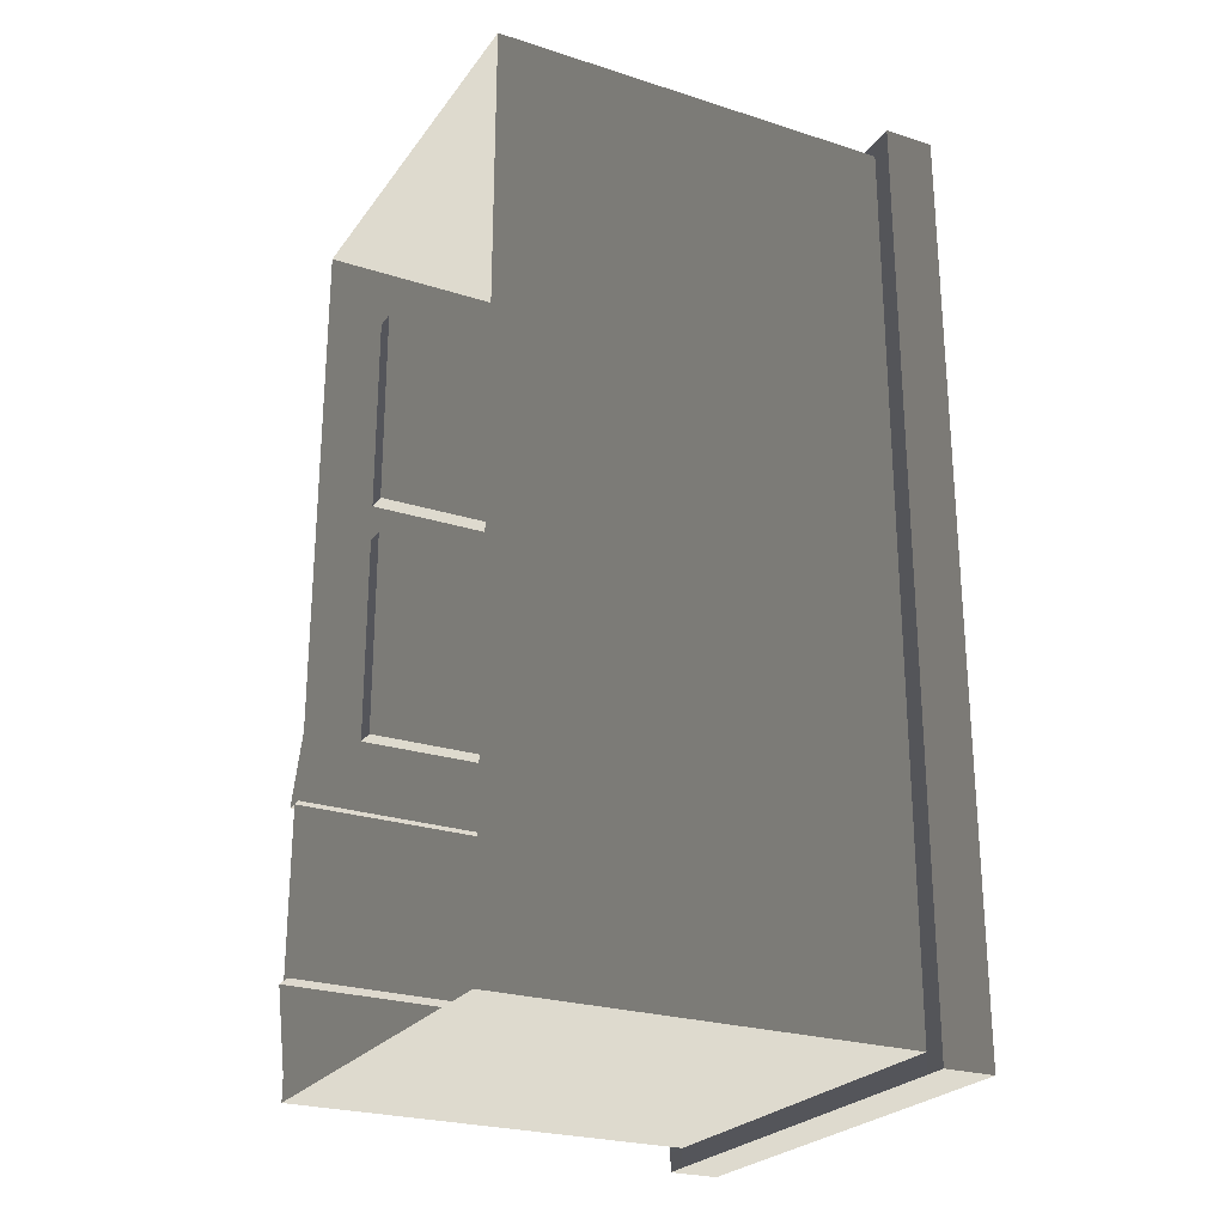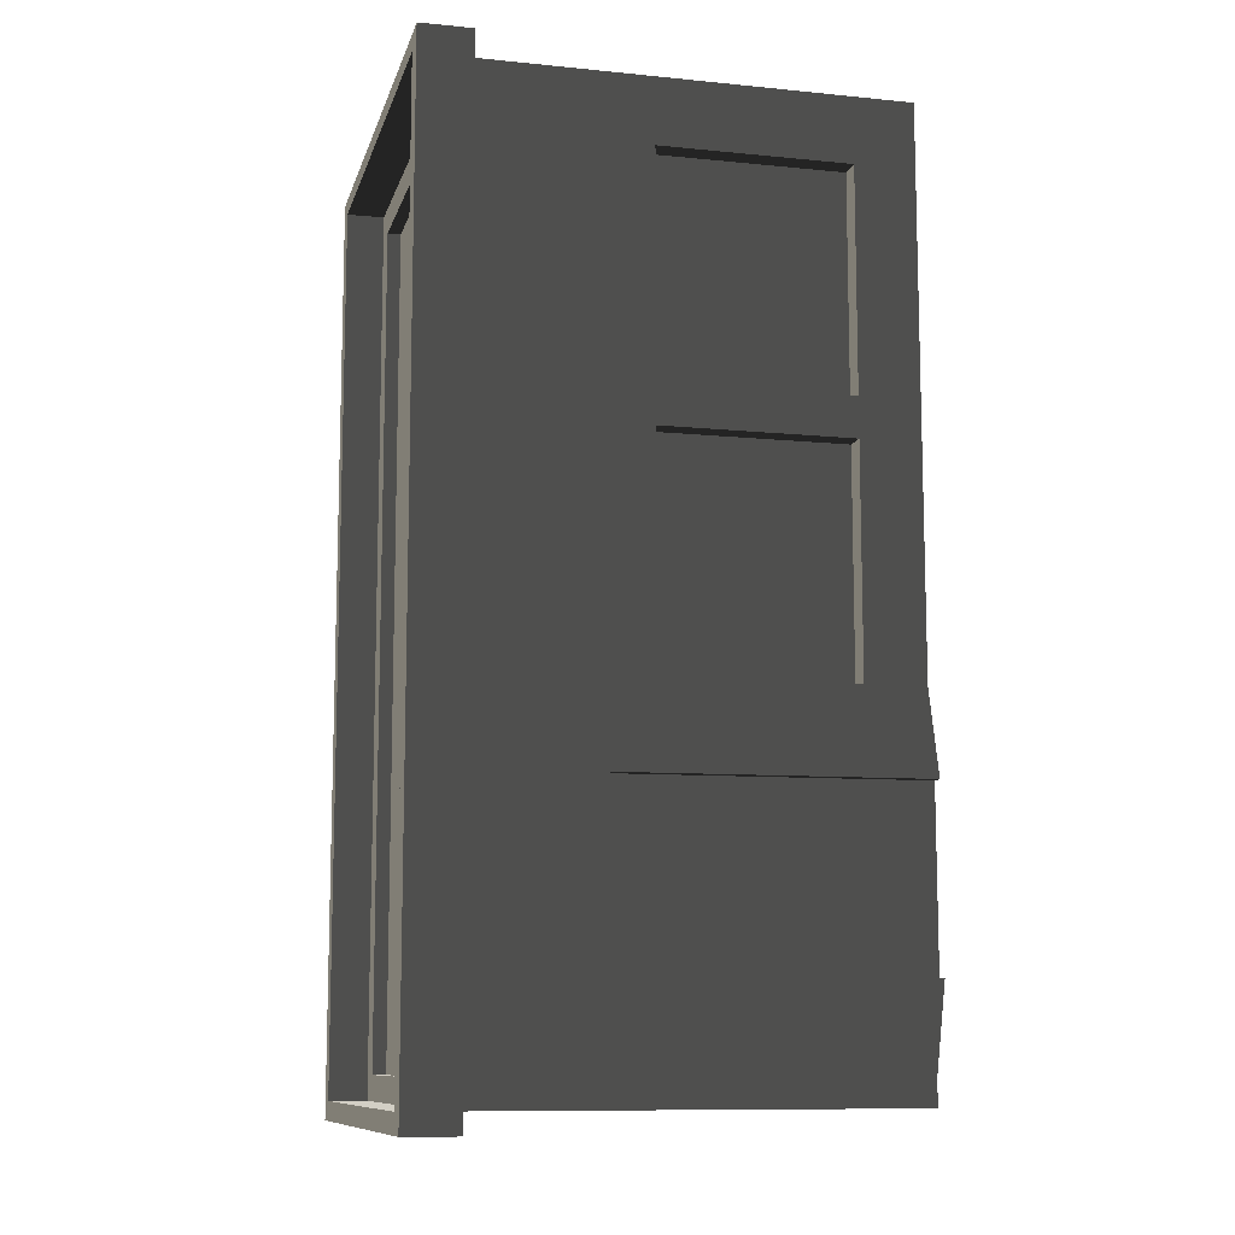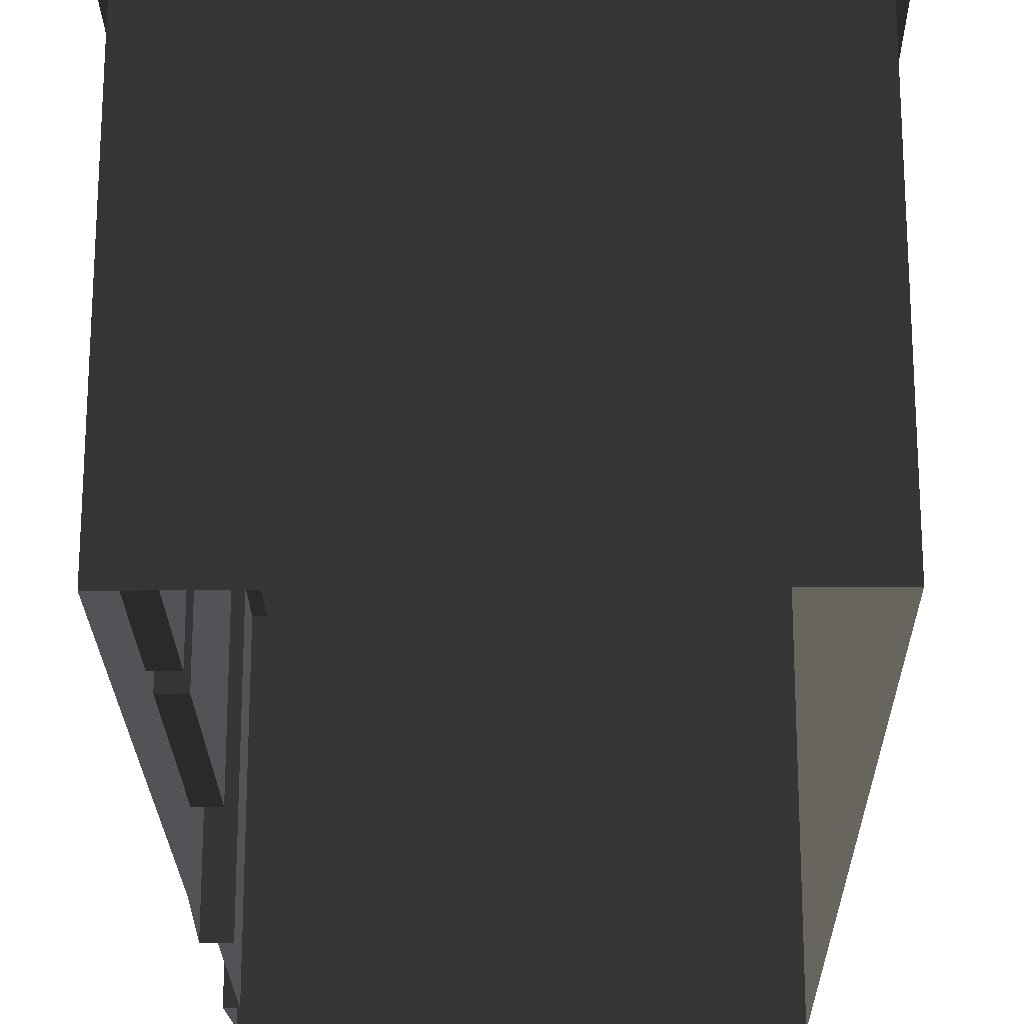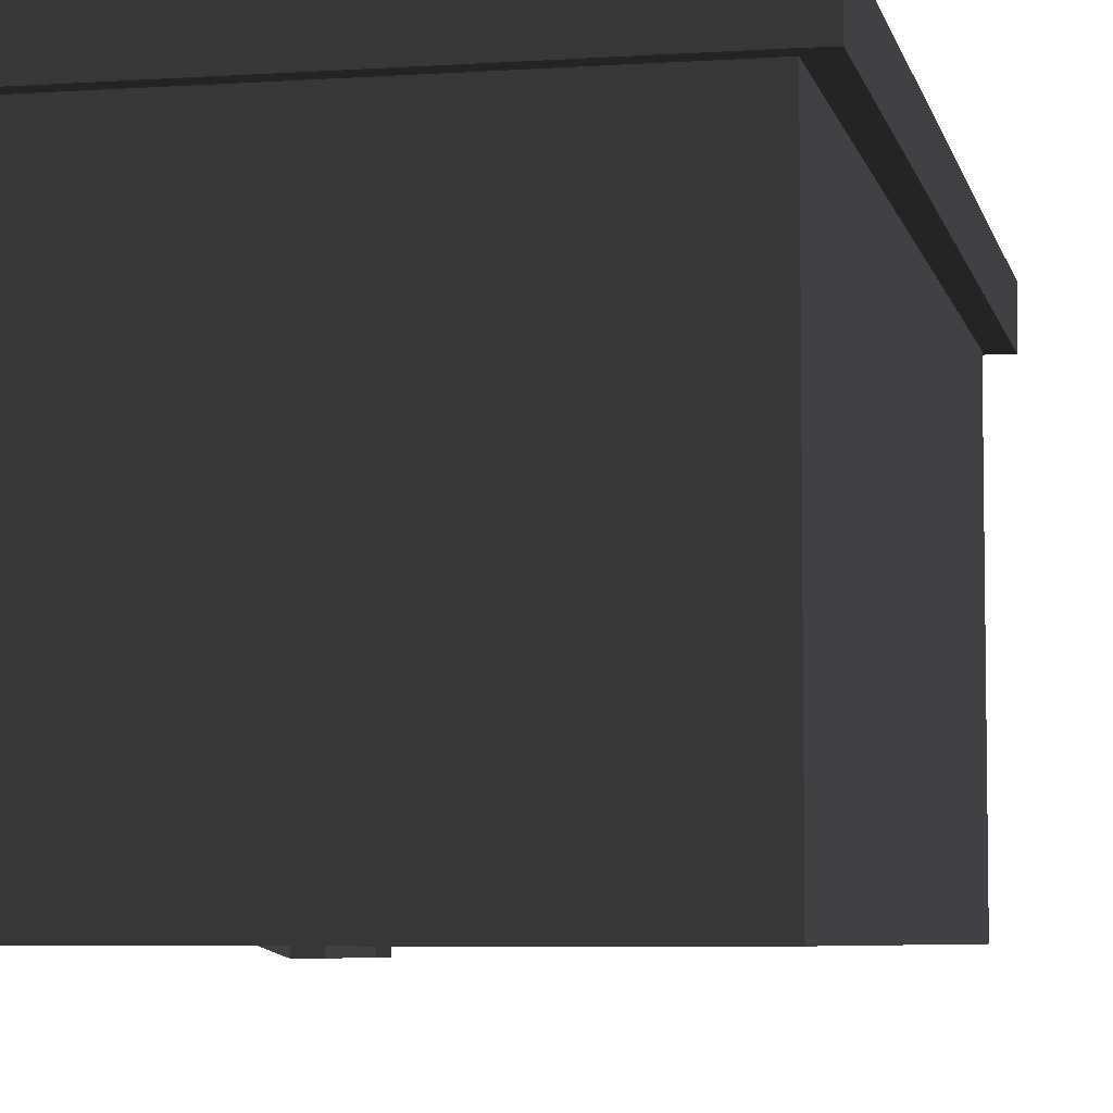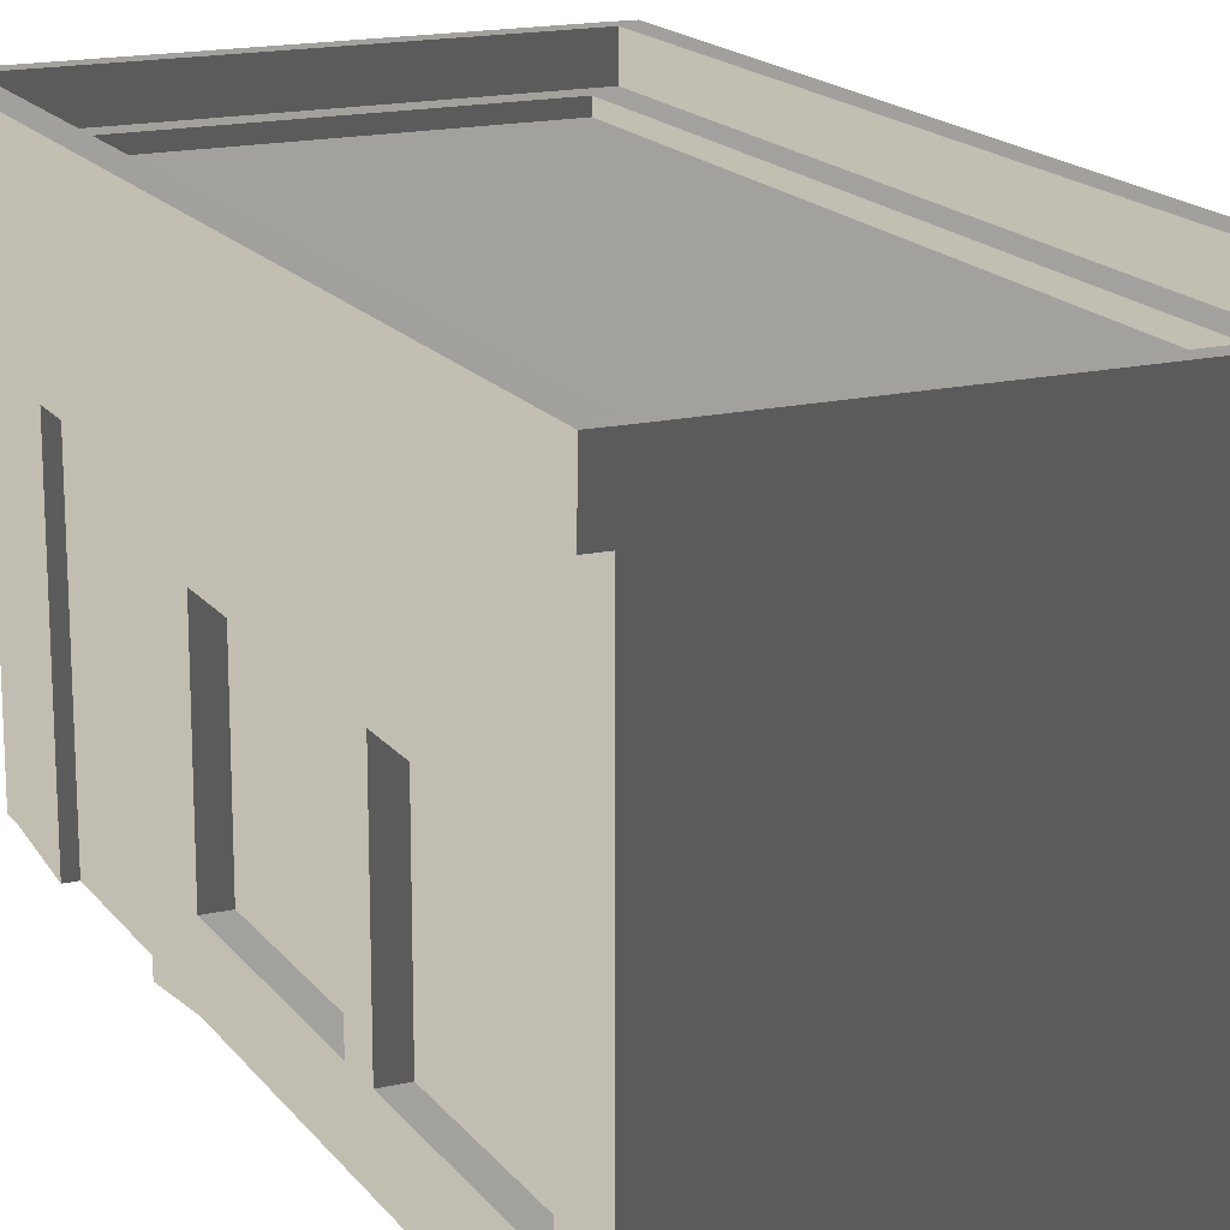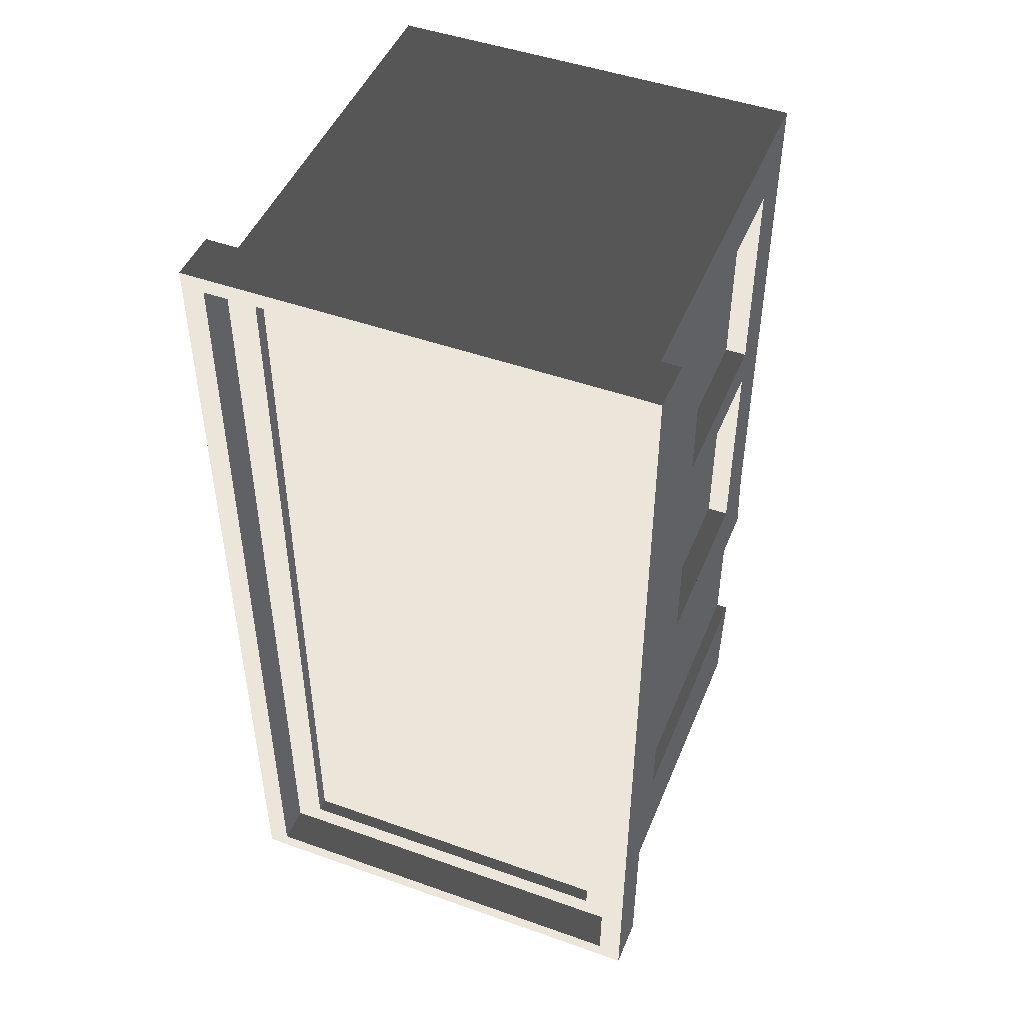
<metadata>
{"format":"obj","ext":"obj","renderer":"f3d","projection":"perspective","resolution":1024,"background":"white","views":[{"elev":-25.0,"azim":-117.4,"up":"+Y"},{"elev":-10.4,"azim":75.9,"up":"+Y"},{"elev":-22.4,"azim":-179.2,"up":"+Z"},{"elev":-5.8,"azim":-168.2,"up":"+Z"},{"elev":17.0,"azim":155.2,"up":"+Z"},{"elev":47.5,"azim":21.8,"up":"+Y"}]}
</metadata>
<code>
v -1.156 -1.57 2.514
v -1.156 -1.422 2.514
v -0.9816 -1.422 2.514
v -0.9816 -1.57 2.514
v 1.125 -1.422 2.514
v 1.125 -1.57 2.514
v 1.316 -1.422 2.514
v 1.316 -1.57 2.514
v -0.9816 3.594 2.514
v -1.156 3.594 2.514
v 1.316 3.594 2.514
v 1.125 3.594 2.514
v -1.156 3.755 2.514
v -0.9816 3.755 2.514
v 1.125 3.755 2.514
v 1.316 3.755 2.514
v 1.125 3.594 2.434
v 1.125 -1.422 2.434
v -0.9809 -1.422 2.434
v -0.9809 3.594 2.434
v -1.155 -1.57 2.327e-06
v -1.155 -1.57 2.434
v -0.9809 -1.57 2.434
v -0.9809 -1.57 2.327e-06
v 1.125 -1.57 2.434
v 1.125 -1.57 2.08e-06
v 1.317 -1.57 2.434
v 1.317 -1.57 2.08e-06
v 1.317 -1.57 2.08e-06
v 1.317 -1.57 2.434
v 1.317 -1.422 2.434
v 1.317 -1.422 2.08e-06
v 1.317 -0.9283 -0.05392
v 1.317 -0.9393 1.692
v 1.317 -0.944 2.45
v 1.317 0.06902 2.45
v 1.317 0.07379 1.692
v 1.317 0.5624 2.434
v 1.317 0.08477 -0.05392
v 1.317 0.5624 2.08e-06
v 1.317 3.594 0.349
v 1.317 3.373 0.349
v 1.317 3.373 1.448
v 1.317 3.594 1.448
v 1.317 3.755 2.08e-06
v 1.317 3.594 2.08e-06
v 1.317 3.594 2.434
v 1.317 3.755 2.434
v 1.317 2.09 0.349
v 1.317 2.09 2.08e-06
v 1.317 1.861 0.349
v 1.317 0.5624 0.349
v 1.317 0.5624 2.08e-06
v 1.317 2.09 1.448
v 1.317 1.861 1.448
v 1.317 0.5624 2.434
v 1.317 0.5624 2.434
v 1.317 0.5624 1.448
v 1.317 0.5624 0.349
v 1.317 3.755 2.08e-06
v 1.317 3.755 2.434
v 1.125 3.755 2.434
v 1.125 3.755 2.08e-06
v -0.9809 3.755 2.434
v -0.9809 3.755 2.327e-06
v -1.155 3.755 2.434
v -1.155 3.755 2.327e-06
v -1.155 3.594 2.327e-06
v -1.155 3.594 2.434
v -1.155 -1.422 2.434
v -1.155 -1.422 2.327e-06
v -1.155 -1.57 2.434
v -1.155 -1.57 2.327e-06
v -1.155 3.755 2.327e-06
v -1.155 3.755 2.434
v 1.189 0.5624 1.448
v 1.189 1.861 1.448
v 1.189 1.861 0.349
v 1.189 0.5624 0.349
v 1.189 3.373 1.448
v 1.189 3.373 0.349
v 1.189 2.09 0.349
v 1.189 2.09 1.448
v 1.245 -0.9393 1.692
v 1.245 0.07379 1.692
v 1.245 0.08477 -0.05392
v 1.245 -0.9283 -0.05392
v 1.125 -1.422 2.434
v 1.125 -1.422 2.514
v -0.9816 -1.422 2.514
v -0.9809 -1.422 2.434
v -0.9809 -1.422 2.434
v -0.9816 -1.422 2.514
v -0.9816 3.594 2.514
v -0.9809 3.594 2.434
v -0.9809 3.594 2.434
v -0.9816 3.594 2.514
v 1.125 3.594 2.514
v 1.125 3.594 2.434
v 1.125 3.594 2.434
v 1.125 3.594 2.514
v 1.125 -1.422 2.514
v 1.125 -1.422 2.434
v 1.317 -1.57 2.434
v 1.461 -1.57 2.435
v 1.461 3.755 2.435
v 1.317 3.755 2.434
v 1.317 3.755 2.434
v 1.317 -1.422 2.434
v 1.317 -1.57 2.434
v 1.317 3.755 2.434
v 1.317 -0.944 2.45
v 1.317 -1.422 2.434
v 1.317 3.755 2.434
v 1.317 0.06902 2.45
v 1.317 -0.944 2.45
v 1.317 3.755 2.434
v 1.317 0.5624 2.434
v 1.317 3.755 2.434
v 1.317 3.594 2.434
v 1.317 0.5624 2.434
v 1.315 3.755 2.738
v 1.459 3.755 2.74
v 1.459 -1.422 2.74
v 1.459 -1.57 2.74
v 1.459 -1.57 2.74
v 1.315 -1.57 2.738
v 1.315 -1.57 2.738
v 1.315 -1.422 2.738
v 1.315 3.755 2.738
v -1.157 3.755 2.738
v -1.157 3.852 2.738
v 1.315 3.852 2.738
v 1.315 3.755 2.738
v 1.459 3.852 2.74
v 1.459 3.755 2.74
v -1.294 3.852 2.737
v -1.294 3.755 2.737
v -1.157 -1.57 2.738
v -1.294 -1.57 2.737
v -1.157 -1.682 2.738
v -1.294 -1.682 2.737
v 1.461 3.755 2.435
v 1.461 3.852 2.435
v 1.317 3.852 2.434
v 1.317 3.755 2.434
v 1.125 3.755 2.434
v 1.317 3.755 2.434
v 1.317 3.852 2.434
v -1.155 3.852 2.434
v -0.9809 3.755 2.434
v -1.155 3.755 2.434
v -1.155 -1.682 2.434
v 1.317 -1.682 2.434
v 1.317 -1.57 2.434
v 1.125 -1.57 2.434
v -0.9809 -1.57 2.434
v -1.155 -1.57 2.434
v 1.317 -1.57 2.434
v 1.317 -1.682 2.434
v 1.461 -1.682 2.435
v 1.461 -1.57 2.435
v 1.459 -1.57 2.74
v 1.459 -1.682 2.74
v 1.315 -1.682 2.738
v 1.315 -1.57 2.738
v 1.123 -1.57 2.738
v 1.315 -1.57 2.738
v 1.315 -1.682 2.738
v -1.157 -1.682 2.738
v -1.157 -1.57 2.738
v -1.155 -1.57 2.434
v -1.291 -1.57 2.433
v -1.291 -1.682 2.433
v -1.155 -1.682 2.434
v -1.155 3.852 2.434
v -1.291 3.852 2.433
v -1.291 3.755 2.433
v -1.155 3.755 2.434
v -1.291 -1.57 2.433
v -1.155 -1.57 2.434
v -1.155 -1.422 2.434
v -1.155 3.594 2.434
v -1.155 3.755 2.434
v -1.291 3.755 2.433
v -1.155 3.594 2.434
v -1.155 3.755 2.434
v -1.291 -1.57 2.433
v -1.156 -1.422 2.514
v -1.156 -1.57 2.514
v -1.157 -1.57 2.738
v -1.157 3.755 2.738
v -1.156 3.594 2.514
v -1.156 3.755 2.514
v 1.315 3.755 2.738
v 1.316 3.755 2.514
v 1.125 3.755 2.514
v -0.9816 3.755 2.514
v -1.156 3.755 2.514
v -1.157 3.755 2.738
v 1.315 3.755 2.738
v 1.315 -1.422 2.738
v 1.316 -1.422 2.514
v 1.316 3.594 2.514
v 1.316 3.755 2.514
v 1.315 -1.57 2.738
v 1.316 -1.57 2.514
v 1.316 -1.57 2.514
v 1.315 -1.57 2.738
v 1.123 -1.57 2.738
v 1.125 -1.57 2.514
v -1.157 -1.57 2.738
v -1.156 -1.57 2.514
v -0.9816 -1.57 2.514
v 1.125 -1.57 2.514
v 1.123 -1.57 2.738
v 1.461 3.755 2.435
v 1.459 3.755 2.74
v 1.459 3.852 2.74
v 1.461 3.852 2.435
v 1.459 -1.422 2.74
v 1.459 -1.57 2.74
v 1.461 -1.57 2.435
v 1.461 -1.682 2.435
v 1.459 -1.682 2.74
v 1.461 3.852 2.435
v 1.459 3.852 2.74
v 1.315 3.852 2.738
v 1.317 3.852 2.434
v -1.157 3.852 2.738
v -1.155 3.852 2.434
v -1.294 3.852 2.737
v -1.291 3.852 2.433
v -1.291 3.852 2.433
v -1.294 3.852 2.737
v -1.294 3.755 2.737
v -1.291 3.755 2.433
v -1.294 -1.57 2.737
v -1.291 -1.57 2.433
v -1.291 -1.57 2.433
v -1.294 -1.57 2.737
v -1.294 -1.682 2.737
v -1.291 -1.682 2.433
v -1.291 -1.682 2.433
v -1.294 -1.682 2.737
v -1.157 -1.682 2.738
v -1.155 -1.682 2.434
v 1.315 -1.682 2.738
v 1.317 -1.682 2.434
v 1.459 -1.682 2.74
v 1.461 -1.682 2.435
v 1.317 0.08477 -0.05392
v 1.181 0.08477 -0.05392
v 1.181 0.07379 1.692
v 1.317 0.07379 1.692
v 1.317 0.07379 1.692
v 1.181 0.07379 1.692
v 1.181 -0.9393 1.692
v 1.317 -0.9393 1.692
v 1.317 -0.9393 1.692
v 1.181 -0.9393 1.692
v 1.181 -0.9283 -0.05392
v 1.317 -0.9283 -0.05392
v 1.181 0.08477 -0.05392
v 1.245 0.08477 -0.05392
v 1.245 0.07379 1.692
v 1.181 0.07379 1.692
v 1.181 0.07379 1.692
v 1.245 0.07379 1.692
v 1.245 -0.9393 1.692
v 1.181 -0.9393 1.692
v 1.181 -0.9393 1.692
v 1.245 -0.9393 1.692
v 1.245 -0.9283 -0.05392
v 1.181 -0.9283 -0.05392
v 1.317 0.5624 1.448
v 1.189 0.5624 1.448
v 1.189 0.5624 0.349
v 1.317 0.5624 0.349
v 1.317 0.5624 0.349
v 1.189 0.5624 0.349
v 1.189 1.861 0.349
v 1.317 1.861 0.349
v 1.317 1.861 0.349
v 1.189 1.861 0.349
v 1.189 1.861 1.448
v 1.317 1.861 1.448
v 1.317 1.861 1.448
v 1.189 1.861 1.448
v 1.189 0.5624 1.448
v 1.317 0.5624 1.448
v 1.317 2.09 1.448
v 1.189 2.09 1.448
v 1.189 2.09 0.349
v 1.317 2.09 0.349
v 1.317 2.09 0.349
v 1.189 2.09 0.349
v 1.189 3.373 0.349
v 1.317 3.373 0.349
v 1.317 3.373 0.349
v 1.189 3.373 0.349
v 1.189 3.373 1.448
v 1.317 3.373 1.448
v 1.317 3.373 1.448
v 1.189 3.373 1.448
v 1.189 2.09 1.448
v 1.317 2.09 1.448
g house15_10608_708
f 1 3 2
f 1 4 3
f 4 5 3
f 4 6 5
f 6 7 5
f 6 8 7
f 9 2 3
f 9 10 2
f 11 5 7
f 11 12 5
f 9 13 10
f 9 14 13
f 12 14 9
f 12 15 14
f 11 15 12
f 11 16 15
f 17 19 18
f 17 20 19
f 21 23 22
f 21 24 23
f 24 25 23
f 24 26 25
f 26 27 25
f 26 28 27
f 29 31 30
f 29 32 31
f 33 31 32
f 31 33 34
f 31 34 35
f 36 35 34
f 36 34 37
f 37 38 36
f 38 37 39
f 38 39 40
f 41 43 42
f 41 44 43
f 41 45 44
f 45 41 46
f 42 46 41
f 44 45 47
f 47 43 44
f 47 45 48
f 49 46 42
f 46 49 50
f 51 50 49
f 52 50 51
f 50 52 53
f 51 49 54
f 47 54 43
f 51 54 55
f 47 55 54
f 56 53 52
f 57 55 47
f 55 57 58
f 57 59 58
f 60 62 61
f 60 63 62
f 63 64 62
f 63 65 64
f 65 66 64
f 65 67 66
f 68 70 69
f 68 71 70
f 71 72 70
f 71 73 72
f 69 74 68
f 69 75 74
f 76 78 77
f 76 79 78
f 80 82 81
f 80 83 82
f 84 86 85
f 84 87 86
f 88 90 89
f 88 91 90
f 92 94 93
f 92 95 94
f 96 98 97
f 96 99 98
f 100 102 101
f 100 103 102
f 104 106 105
f 106 104 107
f 108 110 109
f 111 113 112
f 114 116 115
f 117 115 118
f 119 121 120
f 122 124 123
f 124 122 125
f 126 122 127
f 128 130 129
f 131 133 132
f 131 134 133
f 134 135 133
f 134 136 135
f 131 132 137
f 131 137 138
f 139 131 138
f 139 138 140
f 141 139 140
f 141 140 142
f 143 145 144
f 143 146 145
f 147 149 148
f 149 147 150
f 150 147 151
f 150 151 152
f 153 155 154
f 155 153 156
f 156 153 157
f 157 153 158
f 159 161 160
f 159 162 161
f 163 165 164
f 163 166 165
f 167 169 168
f 169 167 170
f 170 167 171
f 172 174 173
f 172 175 174
f 176 178 177
f 176 179 178
f 180 182 181
f 182 180 183
f 184 180 185
f 186 188 187
f 189 191 190
f 191 189 192
f 192 189 193
f 192 193 194
f 195 197 196
f 197 195 198
f 198 195 199
f 199 195 200
f 201 203 202
f 203 201 204
f 204 201 205
f 203 206 202
f 203 207 206
f 208 210 209
f 208 211 210
f 212 214 213
f 214 212 215
f 215 212 216
f 217 219 218
f 217 220 219
f 221 217 218
f 222 217 221
f 217 222 223
f 224 223 222
f 224 222 225
f 226 228 227
f 226 229 228
f 229 230 228
f 229 231 230
f 231 232 230
f 231 233 232
f 234 236 235
f 234 237 236
f 237 238 236
f 237 239 238
f 240 242 241
f 240 243 242
f 244 246 245
f 244 247 246
f 247 248 246
f 247 249 248
f 249 250 248
f 249 251 250
f 252 254 253
f 252 255 254
f 256 258 257
f 256 259 258
f 260 262 261
f 260 263 262
f 264 266 265
f 264 267 266
f 268 270 269
f 268 271 270
f 272 274 273
f 272 275 274
f 276 278 277
f 276 279 278
f 280 282 281
f 280 283 282
f 284 286 285
f 284 287 286
f 288 290 289
f 288 291 290
f 292 294 293
f 292 295 294
f 296 298 297
f 296 299 298
f 300 302 301
f 300 303 302
f 304 306 305
f 304 307 306

</code>
